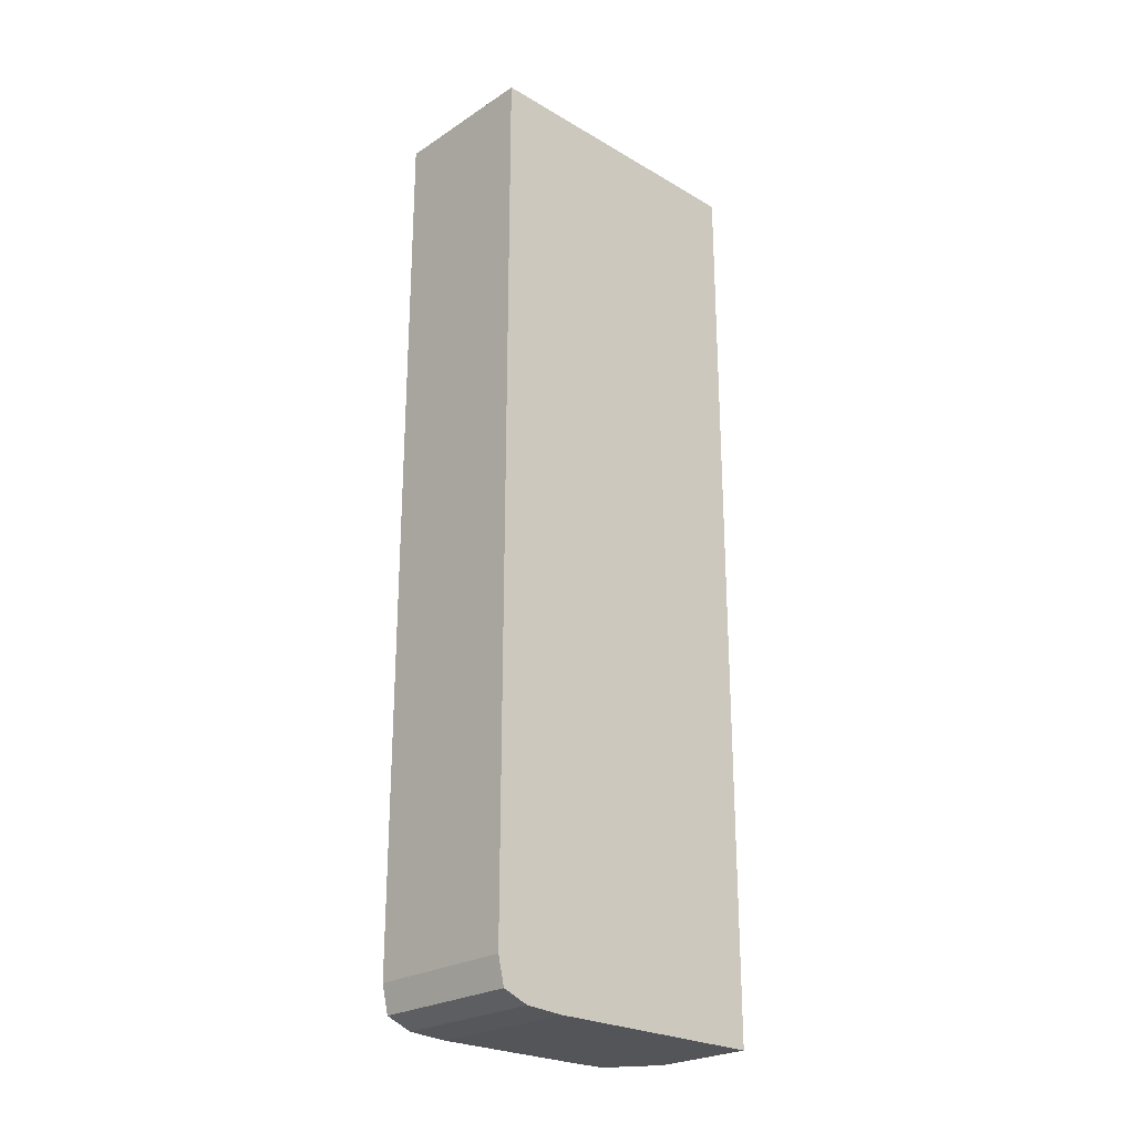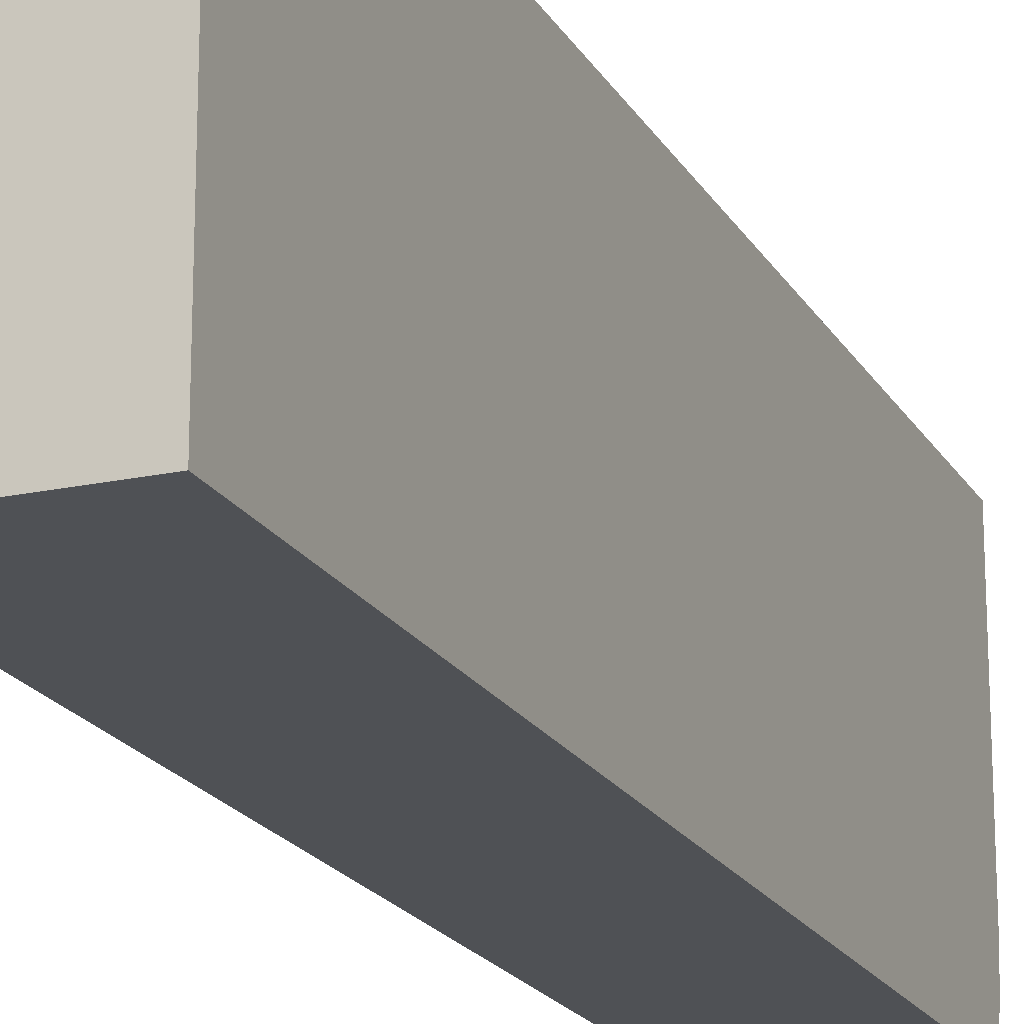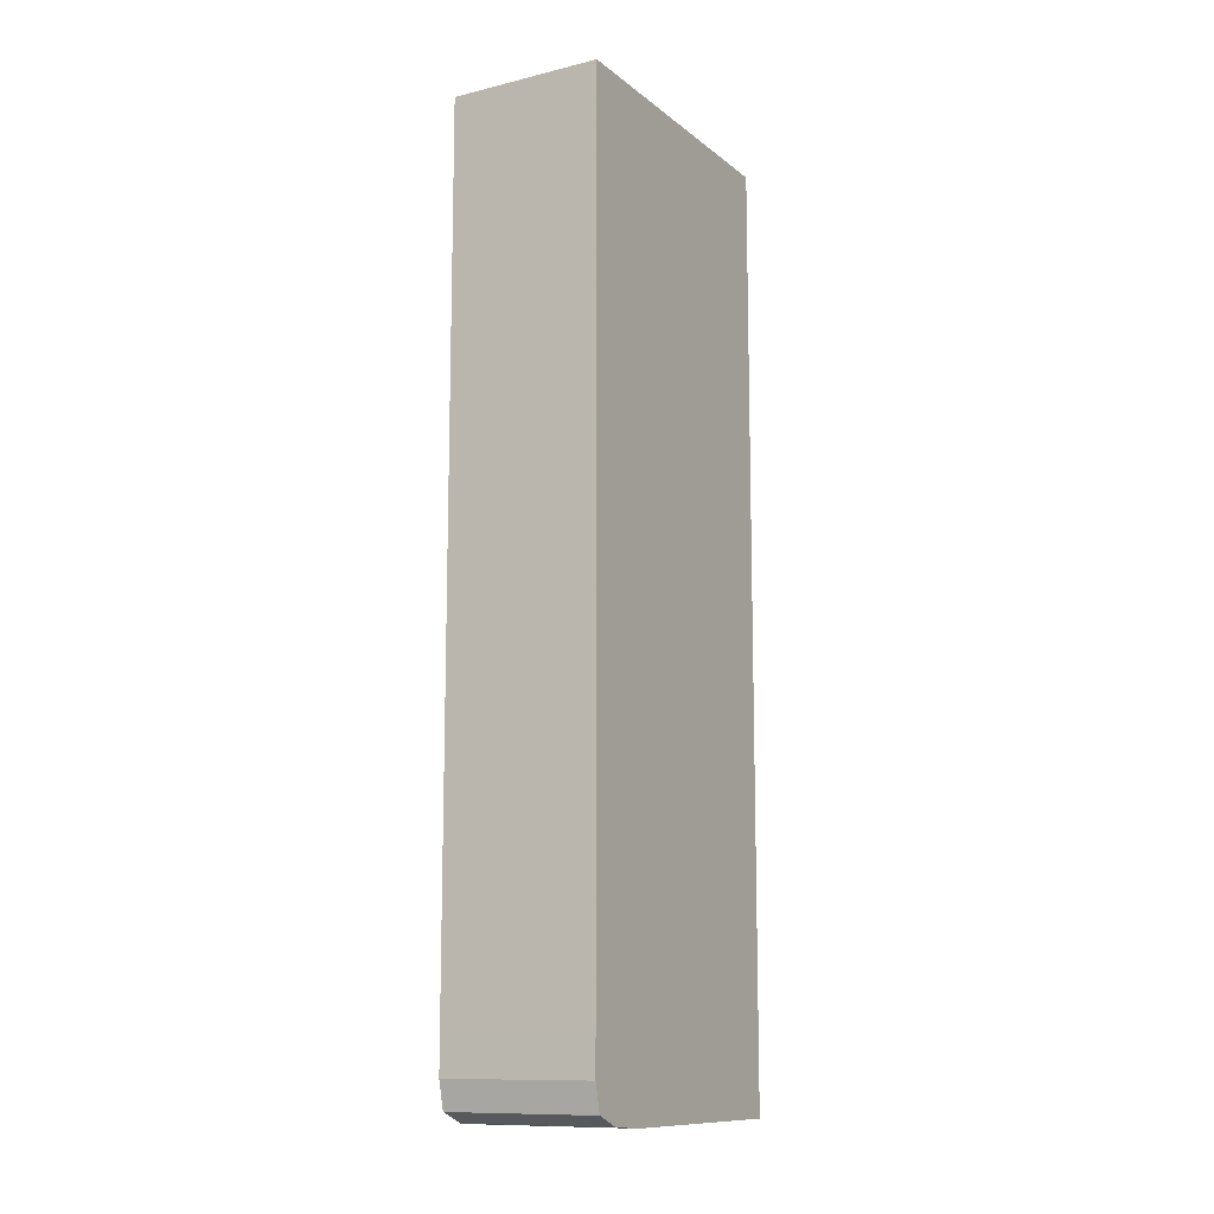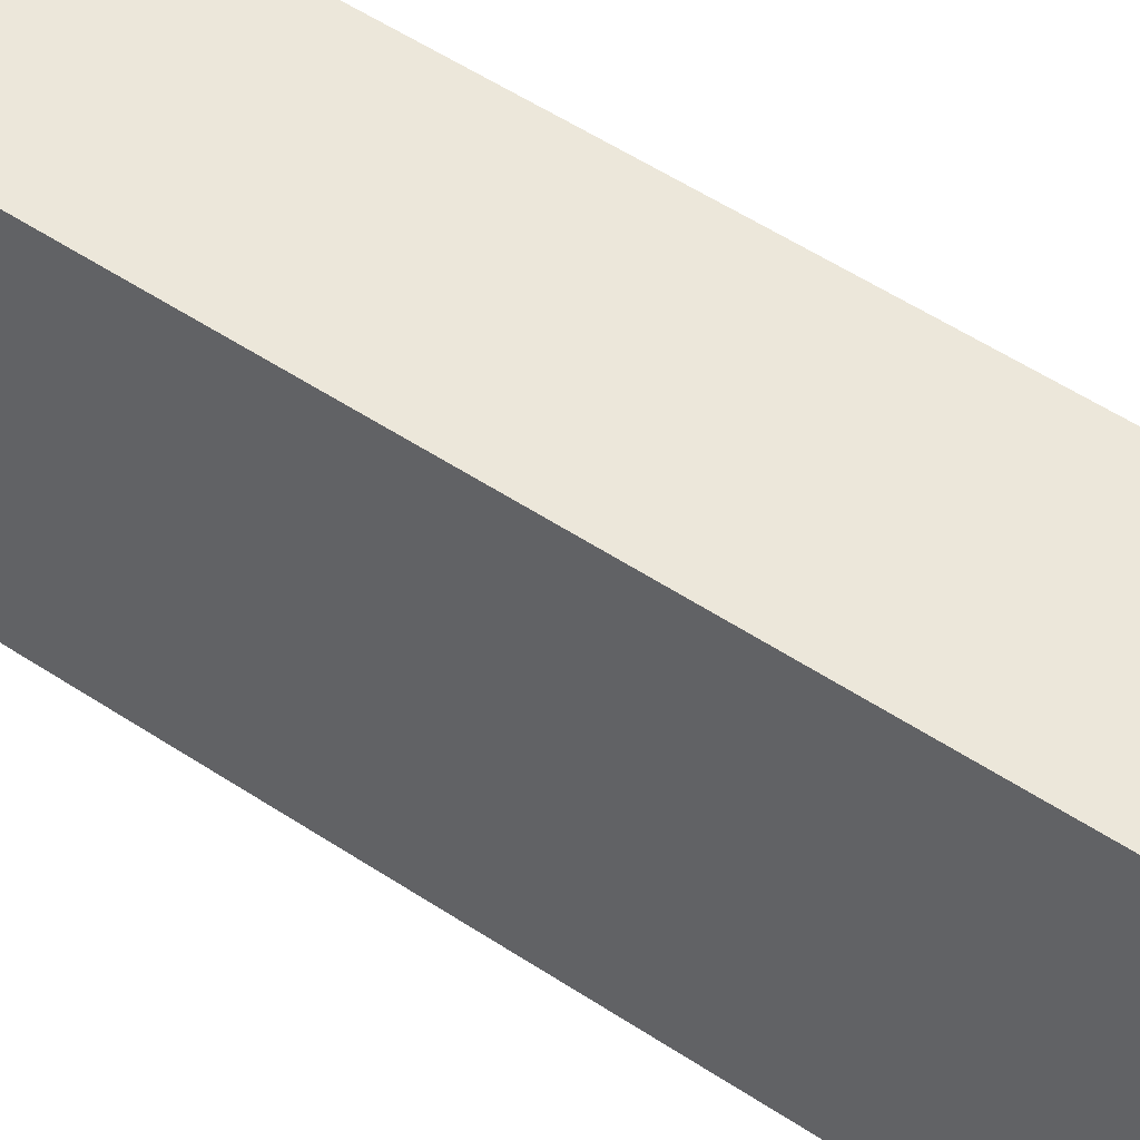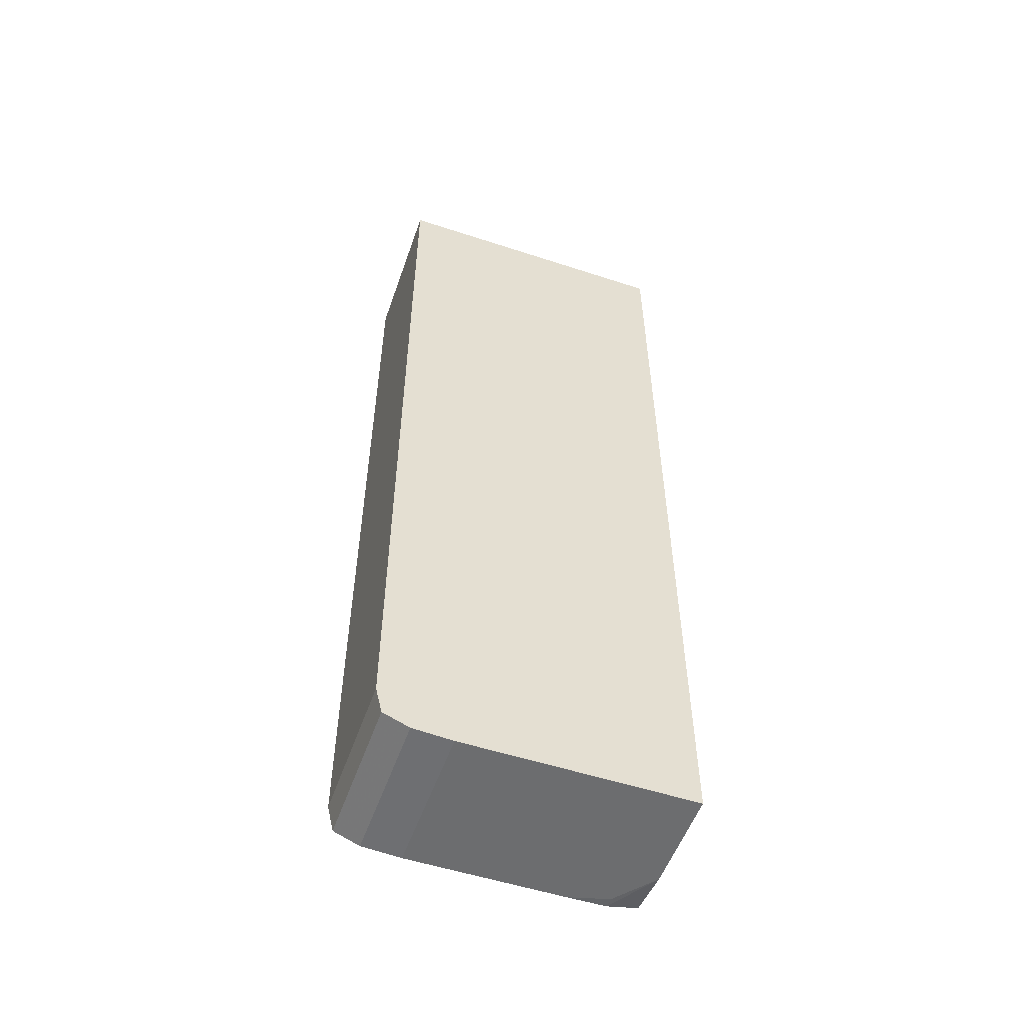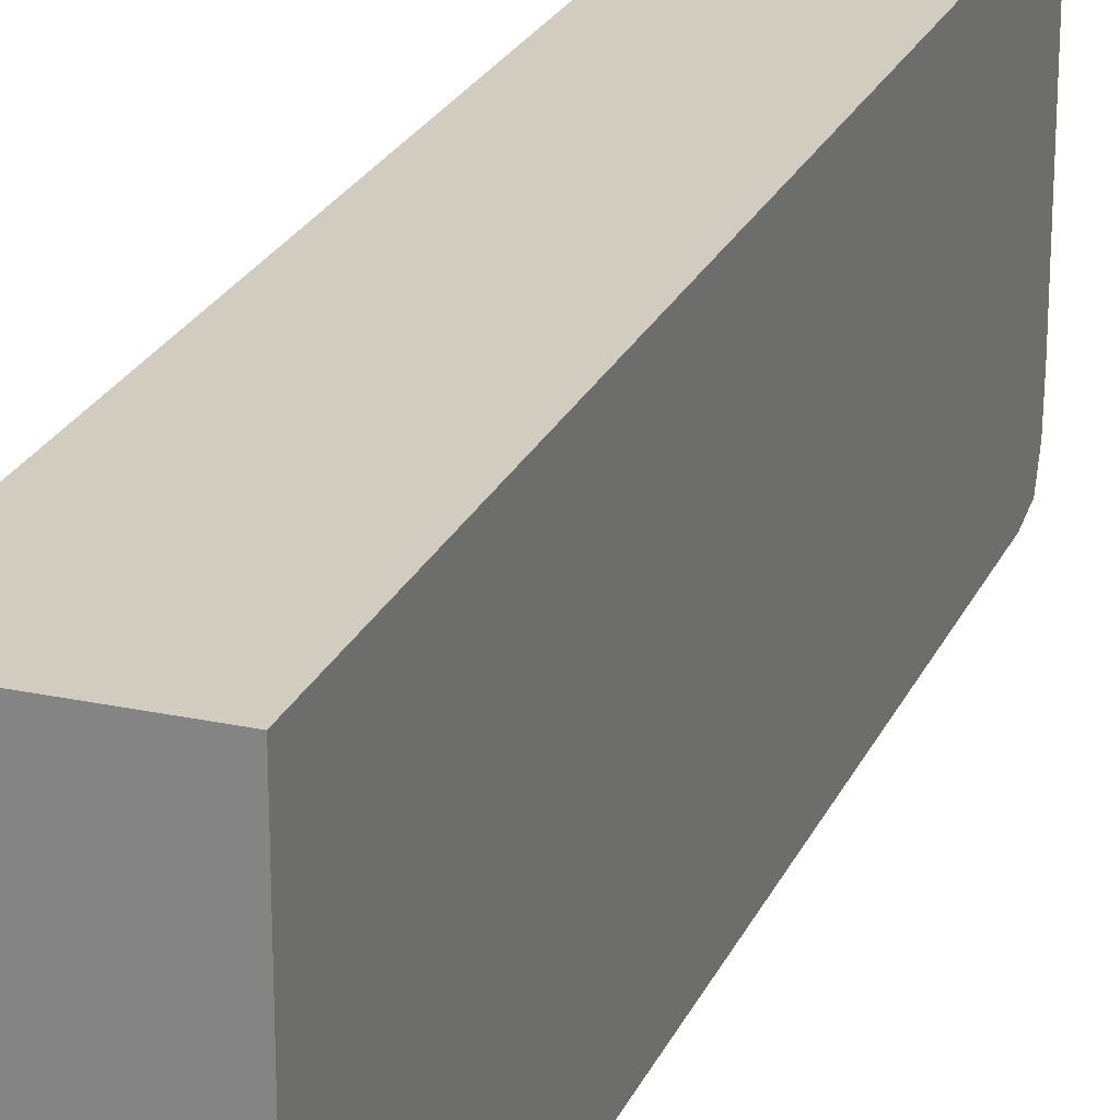
<metadata>
{"format":"obj","ext":"obj","renderer":"f3d","projection":"perspective","resolution":1024,"background":"white","views":[{"elev":-24.7,"azim":46.5,"up":"+Z"},{"elev":-19.7,"azim":21.9,"up":"+Y"},{"elev":-11.6,"azim":30.0,"up":"+Z"},{"elev":53.9,"azim":-54.8,"up":"+Y"},{"elev":-53.9,"azim":70.8,"up":"+Z"},{"elev":23.8,"azim":19.7,"up":"+Y"}]}
</metadata>
<code>
v -0.003005 0.0009241 -0.003377
v -0.003005 0.0009242 -0.003515
v -0.00247 0.0009241 -0.003377
v -0.003005 0.0009241 -0.0004041
v -0.003005 0.0009308 -0.003543
v -0.00247 0.0009242 -0.003515
v -0.00247 0.0009241 -0.0004041
v -0.003005 0.001978 -0.0004041
v -0.00247 0.0009472 -0.003611
v -0.003005 0.0009472 -0.003611
v -0.00247 0.001978 -0.0004041
v -0.003005 0.001978 -0.00363
v -0.00247 0.001039 -0.003647
v -0.003005 0.001039 -0.003647
v -0.00247 0.001978 -0.003656
v -0.002977 0.001978 -0.003635
v -0.003005 0.001867 -0.003654
v -0.00247 0.001177 -0.003656
v -0.003005 0.001177 -0.003656
v -0.002829 0.001978 -0.003656
v -0.002967 0.001867 -0.003656
v -0.003005 0.001729 -0.003656
f 1 2 6
f 1 6 3
f 1 3 7
f 1 7 4
f 1 4 8
f 1 8 12
f 1 12 17
f 1 17 22
f 1 22 19
f 1 19 14
f 1 14 10
f 1 10 5
f 1 5 2
f 2 5 6
f 3 6 9
f 3 9 13
f 3 13 18
f 3 18 15
f 3 15 11
f 3 11 7
f 4 7 11
f 4 11 8
f 5 9 6
f 5 10 9
f 8 11 15
f 8 15 20
f 8 20 16
f 8 16 12
f 9 10 14
f 9 14 13
f 12 16 17
f 13 14 19
f 13 19 18
f 15 18 19
f 15 19 22
f 15 22 21
f 15 21 20
f 16 20 17
f 17 20 21
f 17 21 22

</code>
